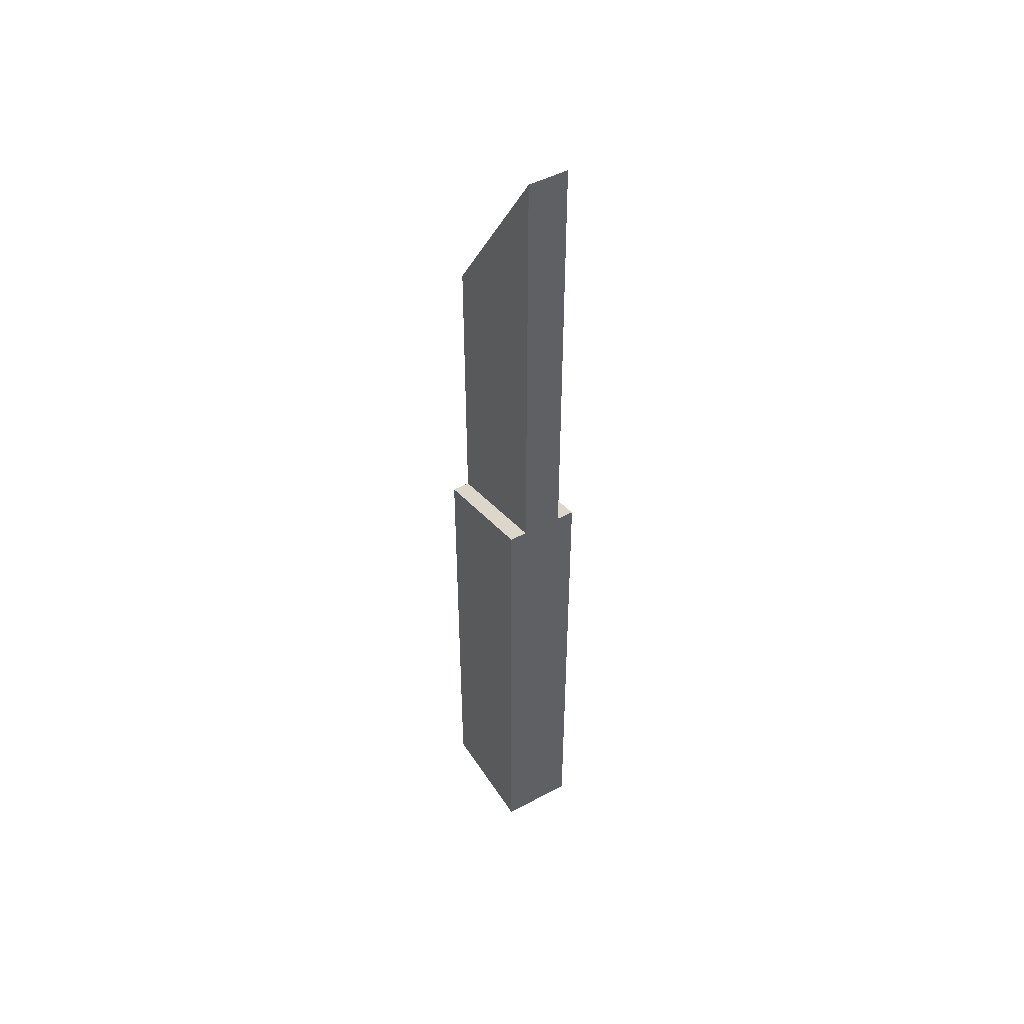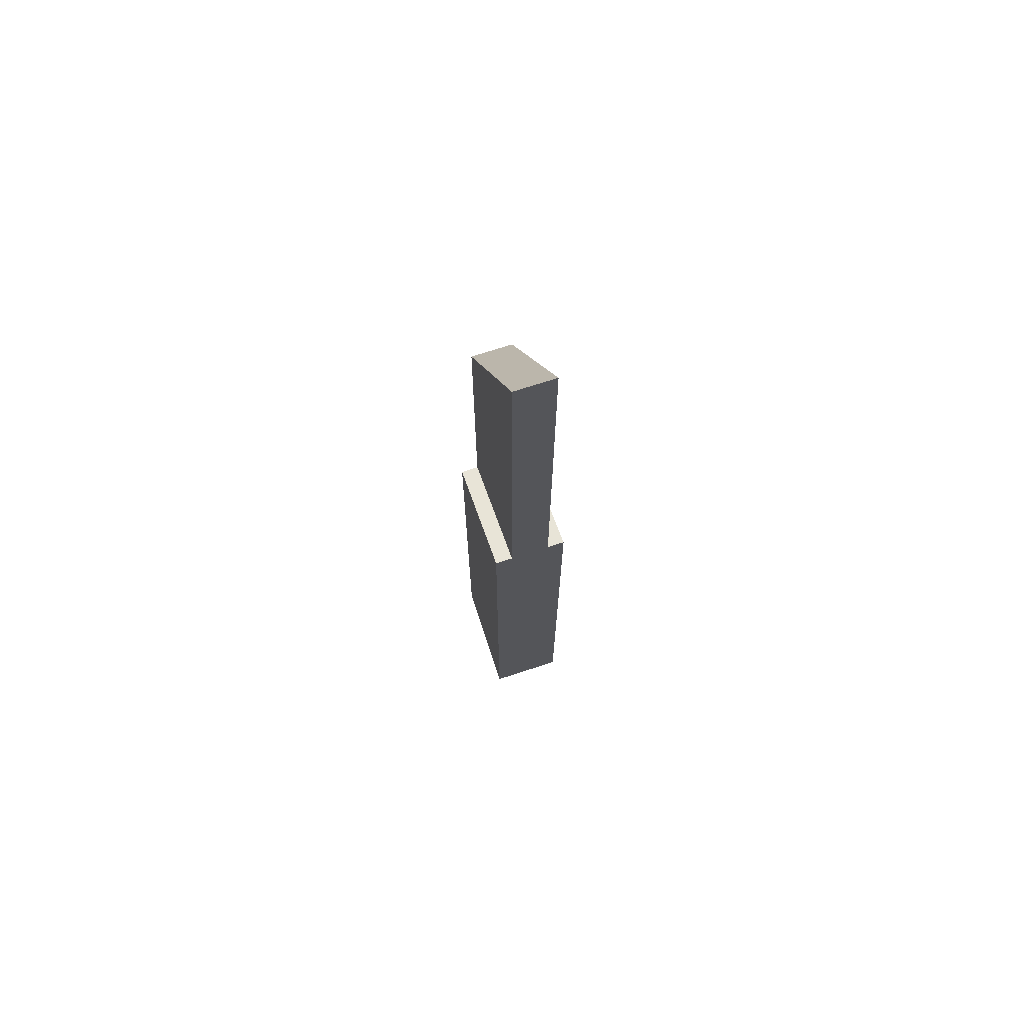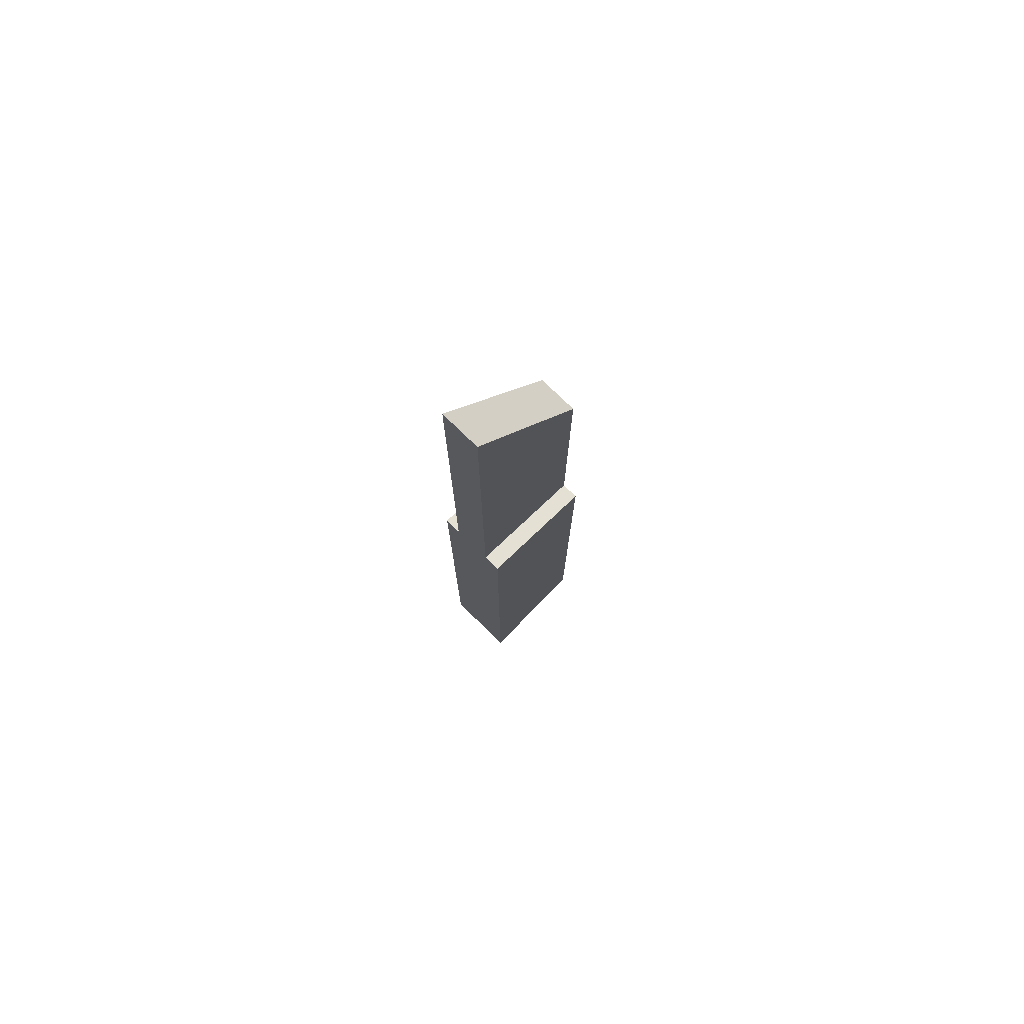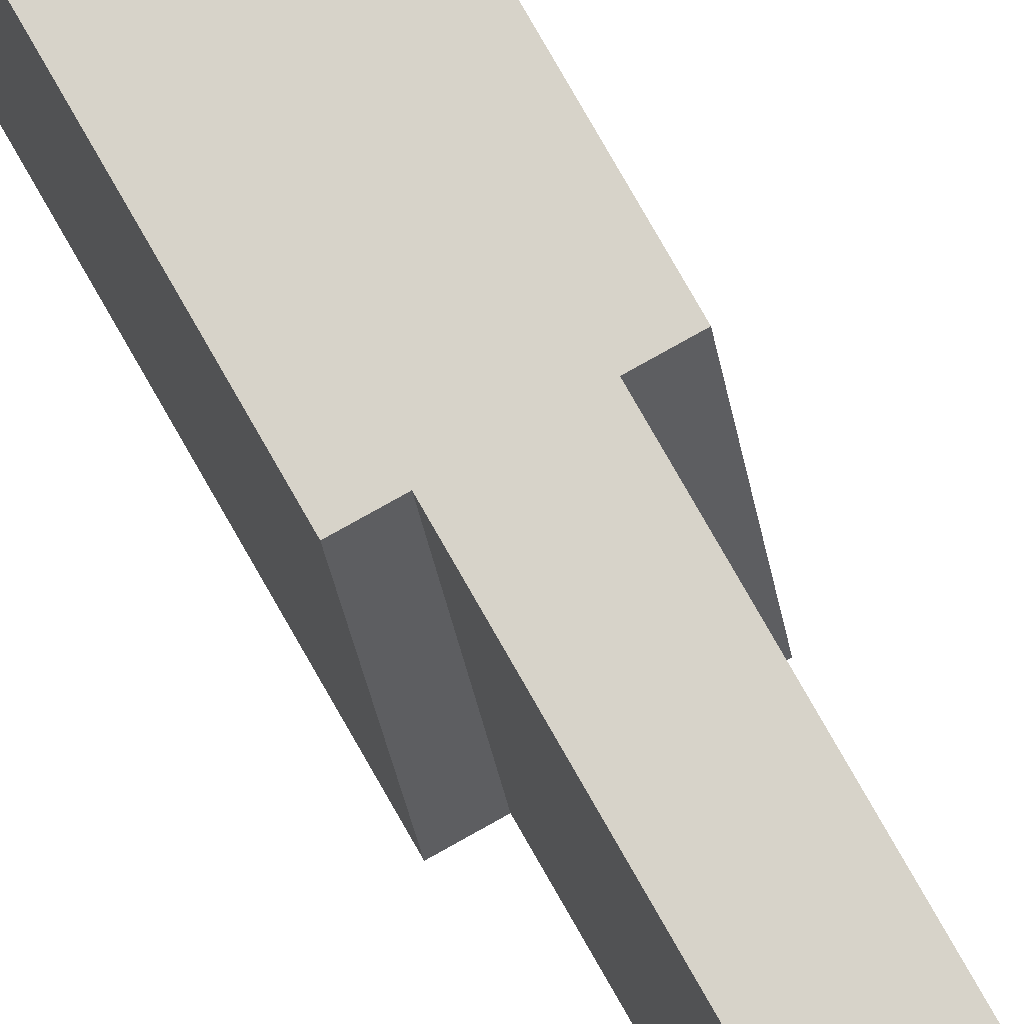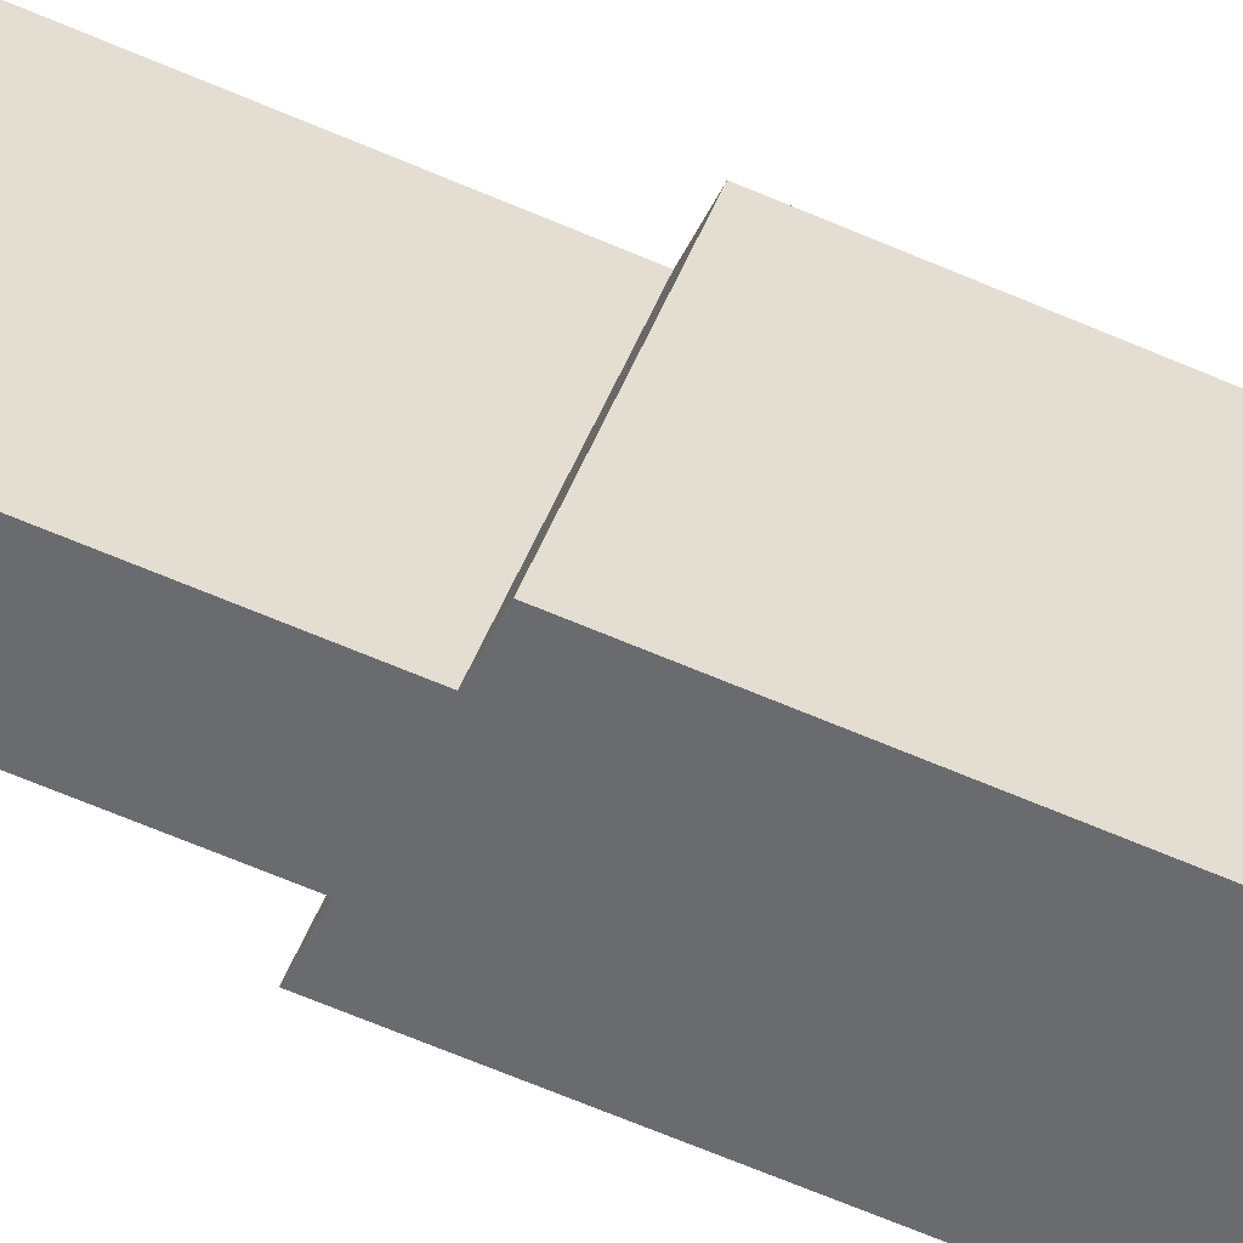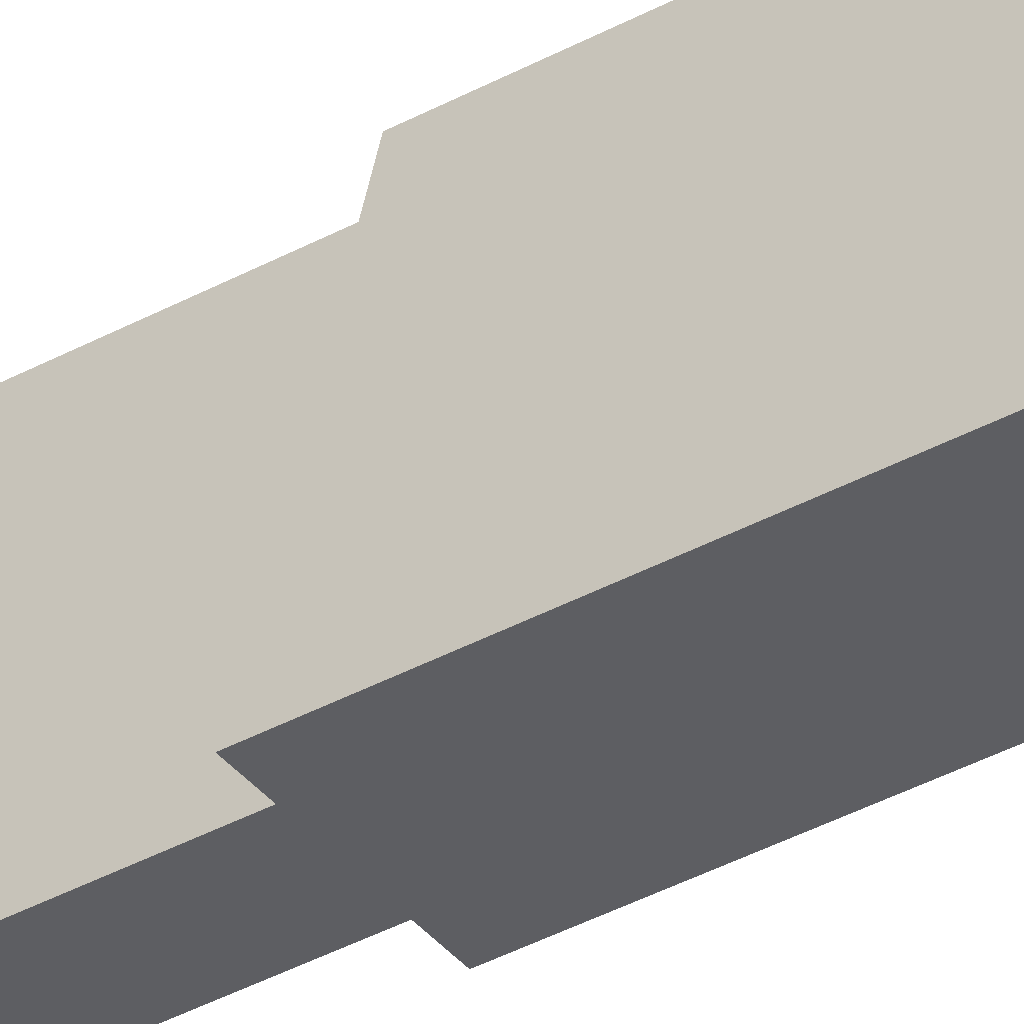
<metadata>
{"format":"obj","ext":"obj","renderer":"f3d","projection":"perspective","resolution":1024,"background":"white","views":[{"elev":47.4,"azim":148.8,"up":"+Y"},{"elev":70.9,"azim":161.8,"up":"+Y"},{"elev":77.0,"azim":-135.8,"up":"+Y"},{"elev":76.3,"azim":150.5,"up":"+Z"},{"elev":-53.4,"azim":-116.1,"up":"+Z"},{"elev":-38.6,"azim":-55.4,"up":"+Z"}]}
</metadata>
<code>
o Cube
v -0.1451 -1 0.2346
v -0.1451 0.8709 0.2346
v -0.1451 -1 -0.2346
v -0.1451 1 -0.2346
v 0.1451 -1 0.2346
v 0.1451 0.8709 0.2346
v 0.1451 -1 -0.2346
v 0.1451 1 -0.2346
v -0.07728 0.8709 0.2346
v -0.07728 1 -0.2346
v 0.07728 0.8709 0.2346
v 0.07728 1 -0.2346
v -0.07728 2.009 0.2346
v -0.07728 2.731 -0.2346
v 0.07728 2.009 0.2346
v 0.07728 2.731 -0.2346
f 1 2 4 3
f 3 4 8 7
f 7 8 6 5
f 5 6 2 1
f 3 7 5 1
f 2 6 11 9
f 4 2 9 10
f 6 8 12 11
f 8 4 10 12
f 12 10 14 16
f 16 14 13 15
f 11 12 16 15
f 10 9 13 14
f 9 11 15 13

</code>
